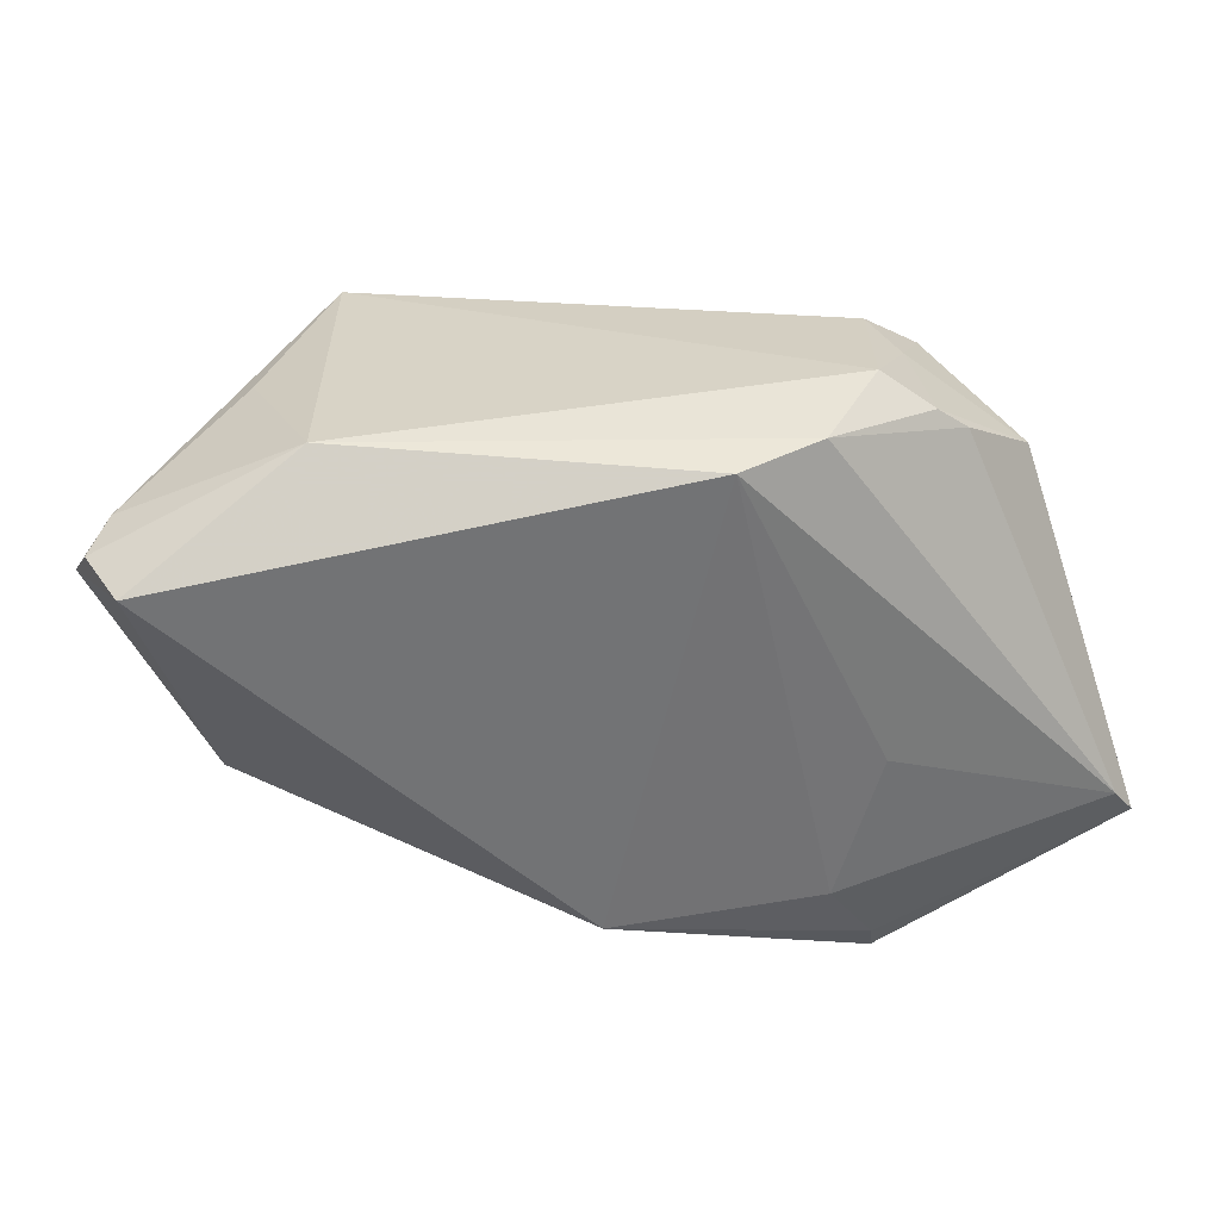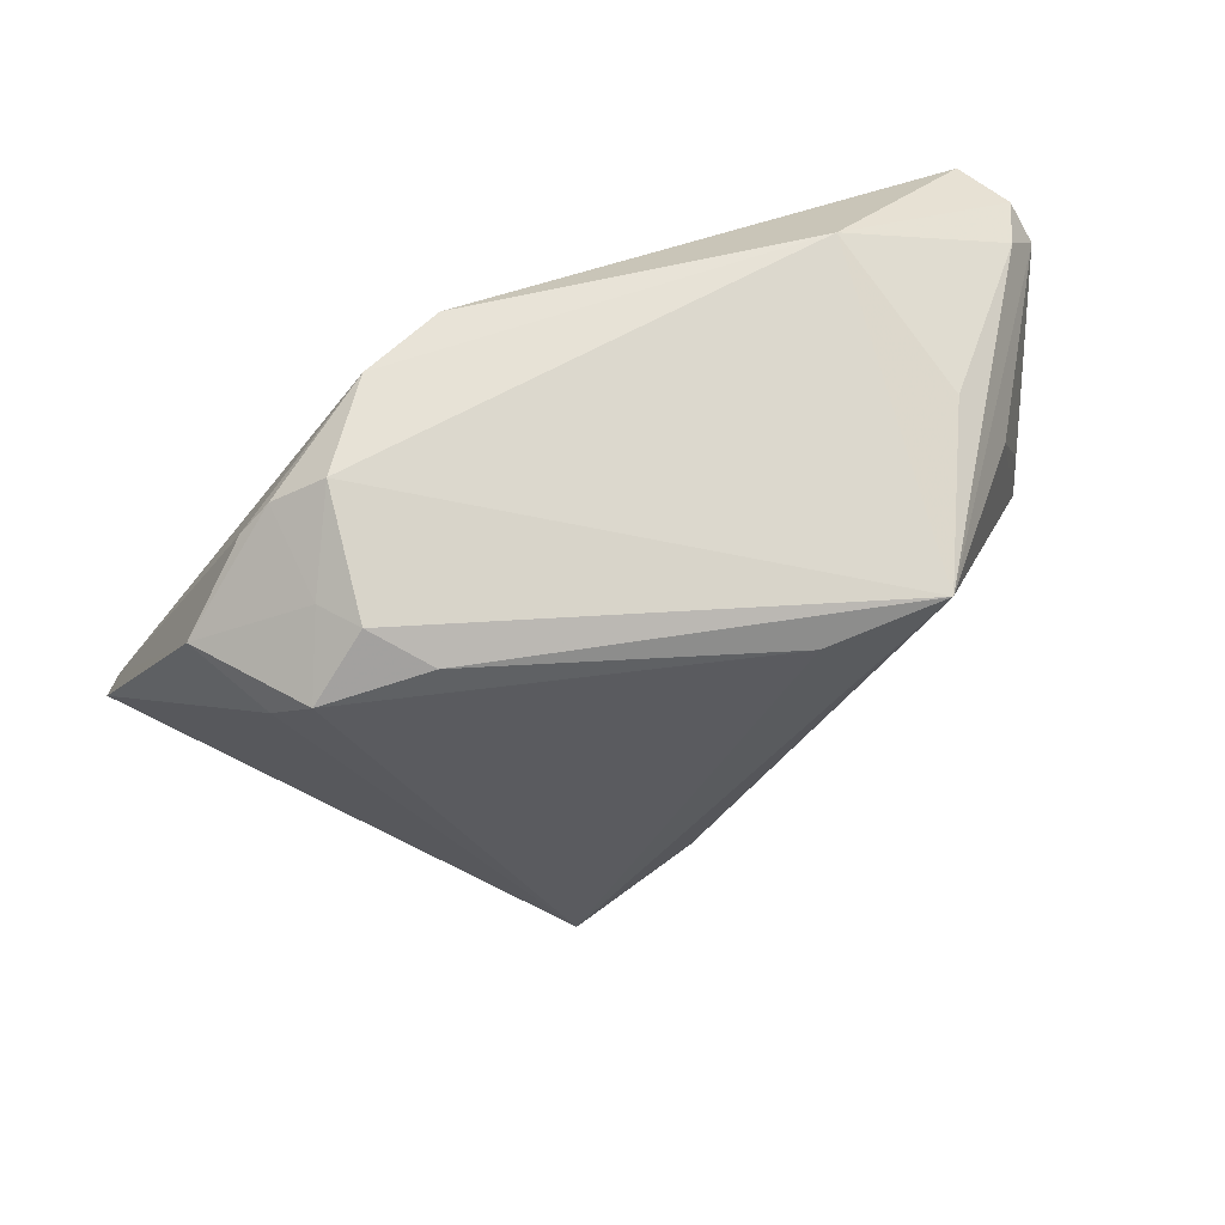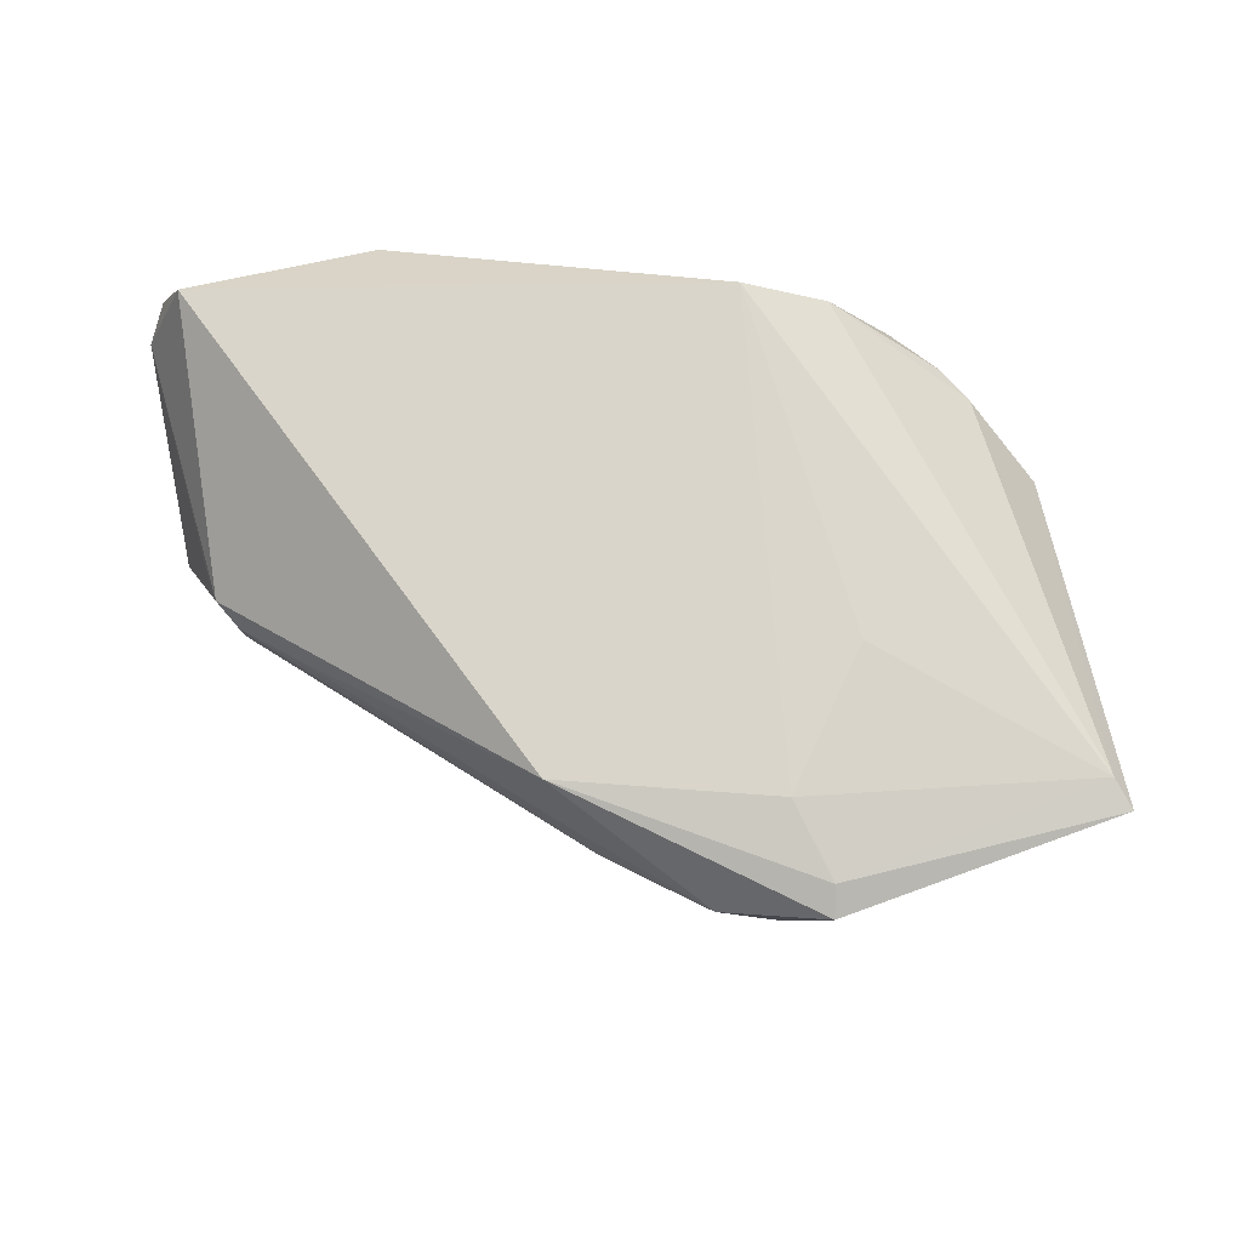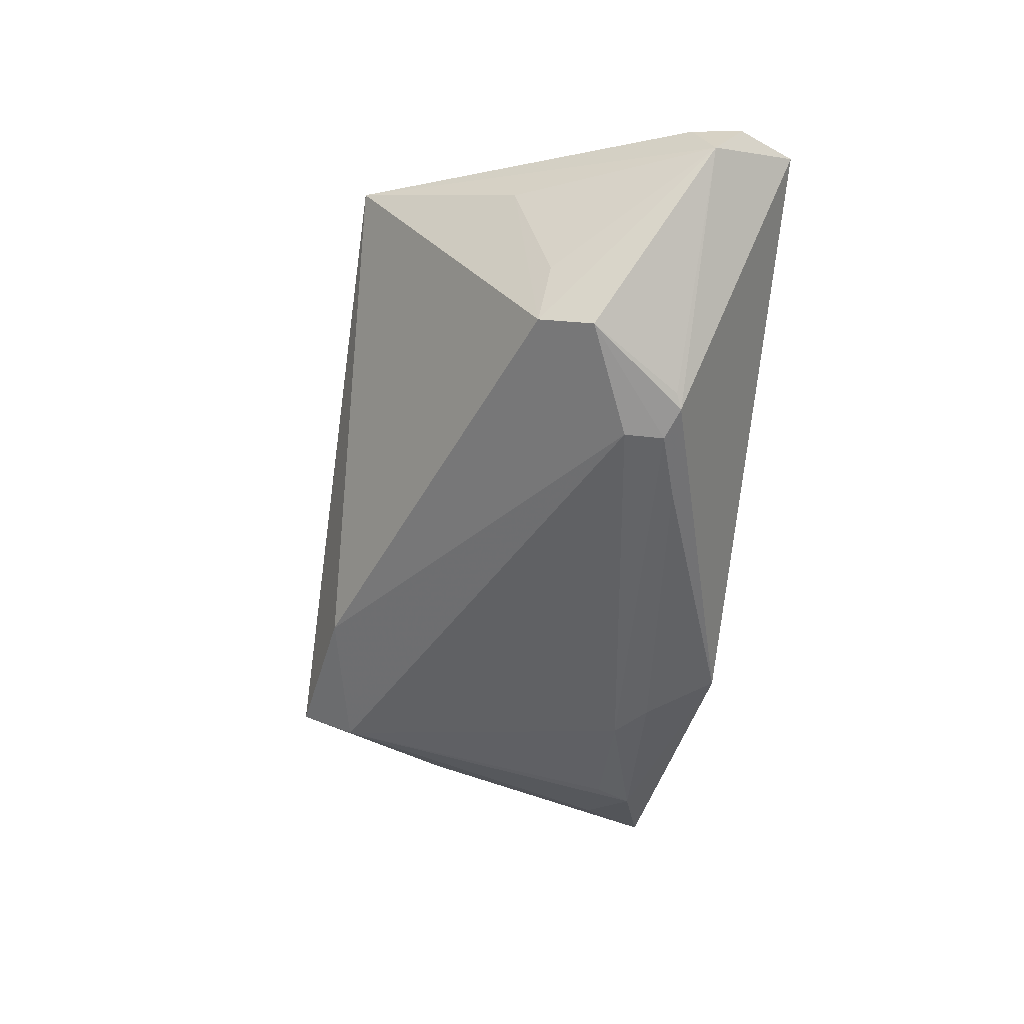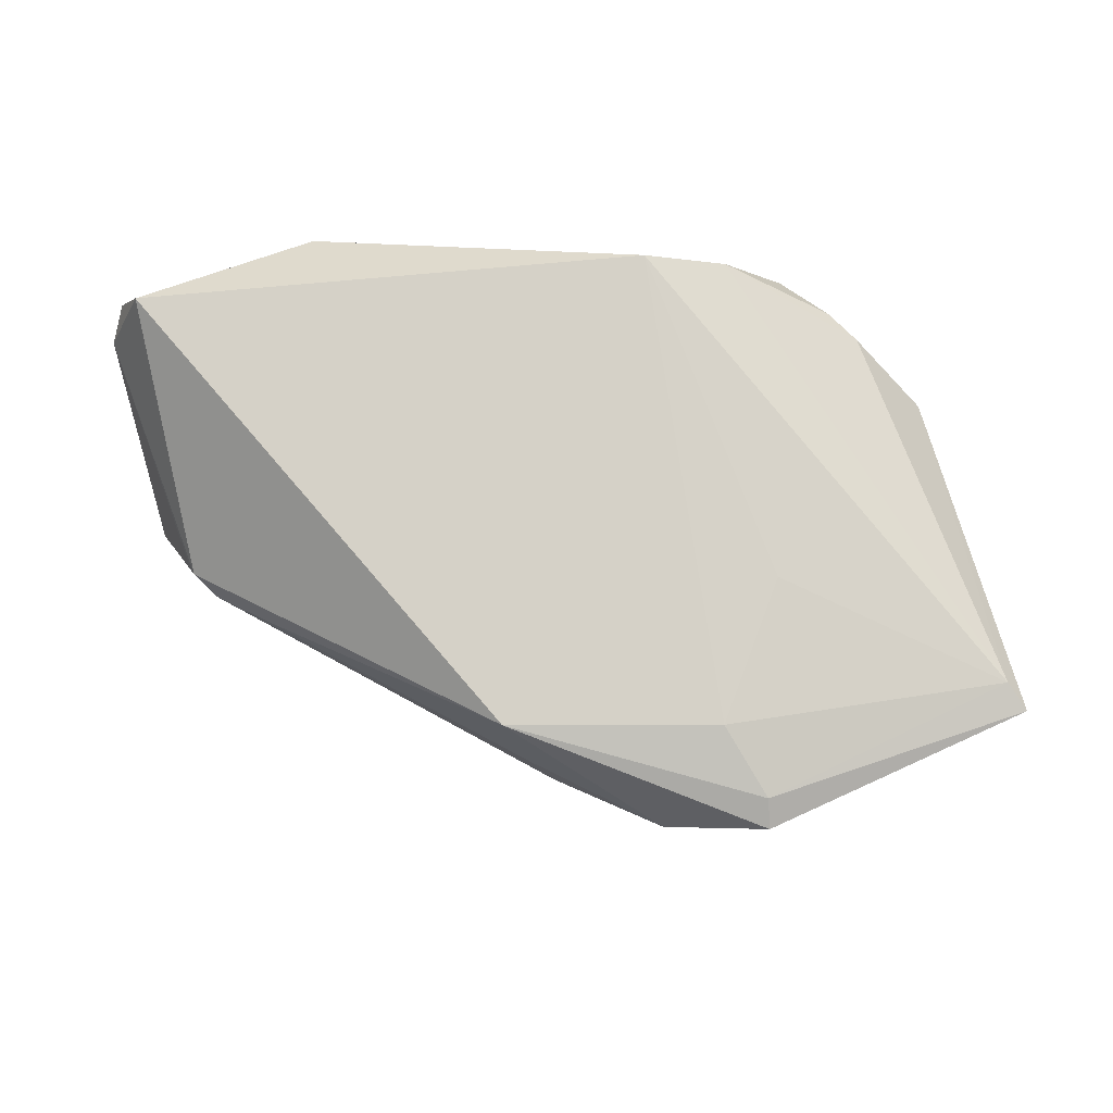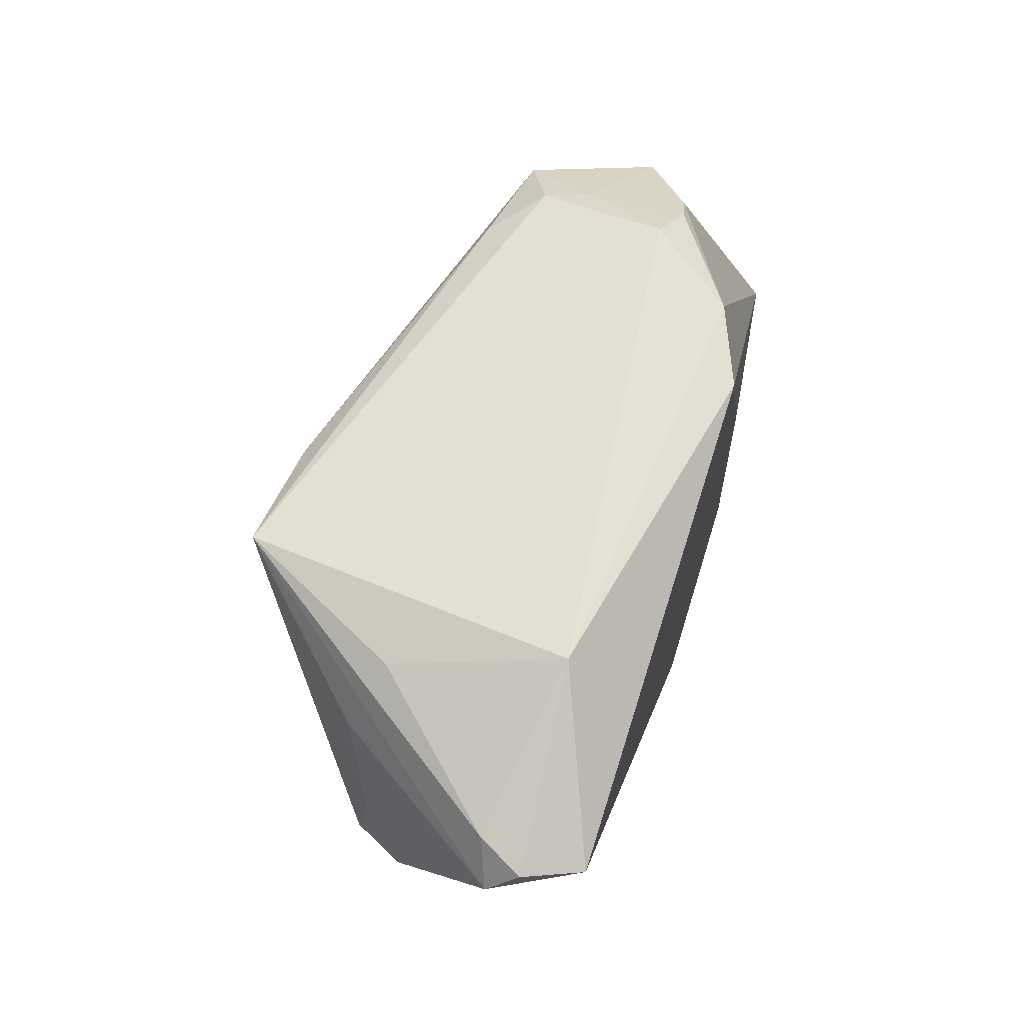
<metadata>
{"format":"obj","ext":"obj","renderer":"f3d","projection":"perspective","resolution":1024,"background":"white","views":[{"elev":34.8,"azim":-8.8,"up":"+Y"},{"elev":67.1,"azim":156.8,"up":"+Y"},{"elev":74.4,"azim":7.9,"up":"+Z"},{"elev":-26.1,"azim":-99.6,"up":"+Y"},{"elev":79.5,"azim":3.6,"up":"+Z"},{"elev":63.1,"azim":-72.7,"up":"+Y"}]}
</metadata>
<code>
v -0.04377 -0.01021 0.01141
v 0.02203 -0.02449 0.02686
v 0.0476 0.02252 0.006171
v 0.01561 -0.03684 0.01929
v 0.02268 -0.03615 0.01509
v -0.04345 -0.009955 0.006572
v -0.05041 0.008602 -0.0037
v 0.001721 -0.03147 0.01462
v 0.02768 0.03684 0.0117
v -0.05337 -0.0006905 0.0009194
v 0.05712 -0.01662 0.02322
v -0.03954 0.03191 -0.003606
v 0.009009 0.03456 0.02686
v 0.03811 0.02931 0.01279
v -0.04673 -0.007701 0.01292
v 0.0278 -0.005689 0.02634
v -0.03587 -0.01367 0.01425
v -0.05976 0.02203 0.01519
v -0.02837 0.03195 -0.02486
v 0.0341 0.03243 0.01356
v 0.0223 -0.03075 -0.00724
v -0.01365 0.02878 -0.02374
v 0.05976 -0.01993 0.02238
v -0.05545 0.02737 0.01347
v 0.03789 0.02838 -0.008667
v 0.01955 0.03542 0.02268
v -0.05505 0.025 0.02626
v -0.0449 0.02259 -0.007212
v 0.0143 -0.03576 0.0149
v -0.03439 0.03684 0.01767
v 0.02797 -0.03291 0.02491
v -0.004975 -0.02624 0.02686
v 0.02439 0.03155 -0.01102
v 0.04208 0.02214 -0.004914
v 0.03017 0.03424 -0.004738
v 0.01455 -0.02931 -0.02067
v -0.05826 0.02606 0.01911
v -0.04776 -0.006064 0.01224
v 0.01637 -0.02663 -0.02686
v -0.05049 0.0009904 -0.005345
v -0.001431 -0.02972 0.01842
v 0.03362 0.03232 0.0005998
v -1.55e-05 -0.01961 -0.02455
v 0.02846 -0.03655 0.0233
f 23 44 21
f 24 19 18
f 19 24 12
f 39 43 19
f 23 21 39
f 31 44 23
f 23 3 11
f 11 31 23
f 2 31 11
f 13 11 26
f 18 19 28
f 19 35 33
f 33 35 25
f 22 39 19
f 25 39 22
f 19 33 22
f 22 33 25
f 43 39 36
f 36 39 21
f 23 39 34
f 34 39 25
f 34 3 23
f 25 3 34
f 30 12 24
f 30 13 26
f 19 12 30
f 2 11 16
f 16 13 2
f 11 13 16
f 19 43 40
f 40 28 19
f 42 20 3
f 42 3 25
f 25 35 42
f 14 11 3
f 3 20 14
f 26 11 14
f 14 20 26
f 43 36 6
f 6 40 43
f 37 30 24
f 37 24 18
f 9 30 26
f 26 20 9
f 9 35 19
f 19 30 9
f 9 42 35
f 20 42 9
f 18 28 7
f 7 40 18
f 28 40 7
f 32 31 2
f 2 13 32
f 44 31 32
f 8 6 36
f 1 6 8
f 40 6 10
f 1 15 10
f 10 6 1
f 18 40 10
f 15 32 27
f 18 15 27
f 27 37 18
f 30 37 27
f 27 32 13
f 13 30 27
f 44 32 4
f 17 15 1
f 17 32 15
f 38 15 18
f 18 10 38
f 38 10 15
f 44 4 5
f 5 4 36
f 5 21 44
f 5 36 21
f 29 8 36
f 36 4 29
f 29 4 8
f 41 4 32
f 8 4 41
f 32 17 41
f 1 8 41
f 41 17 1

</code>
